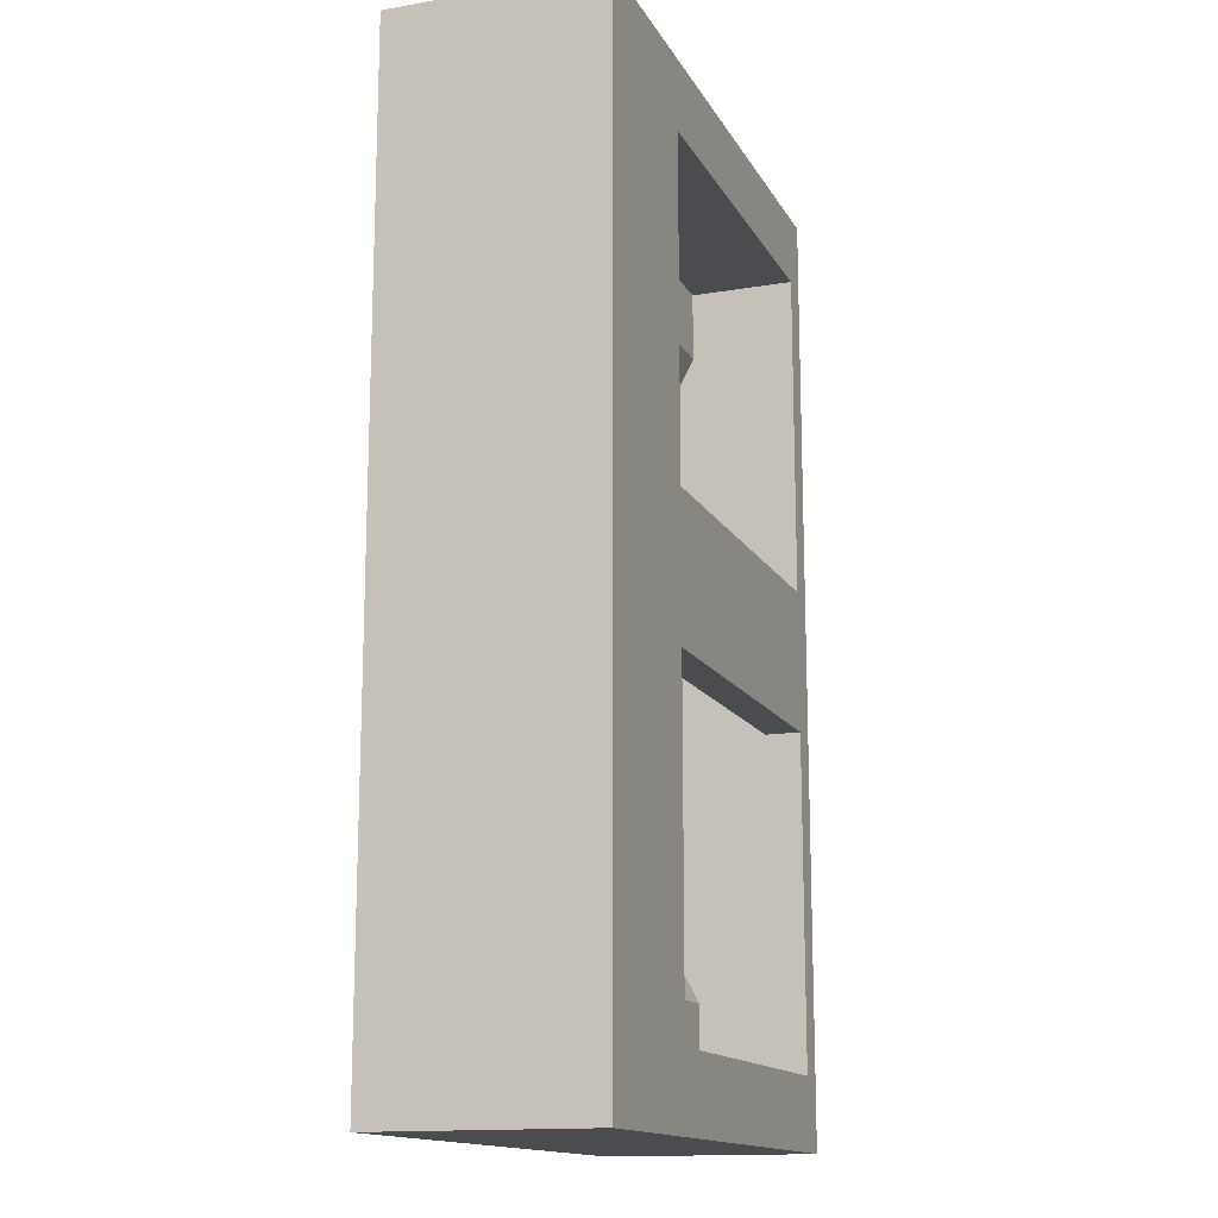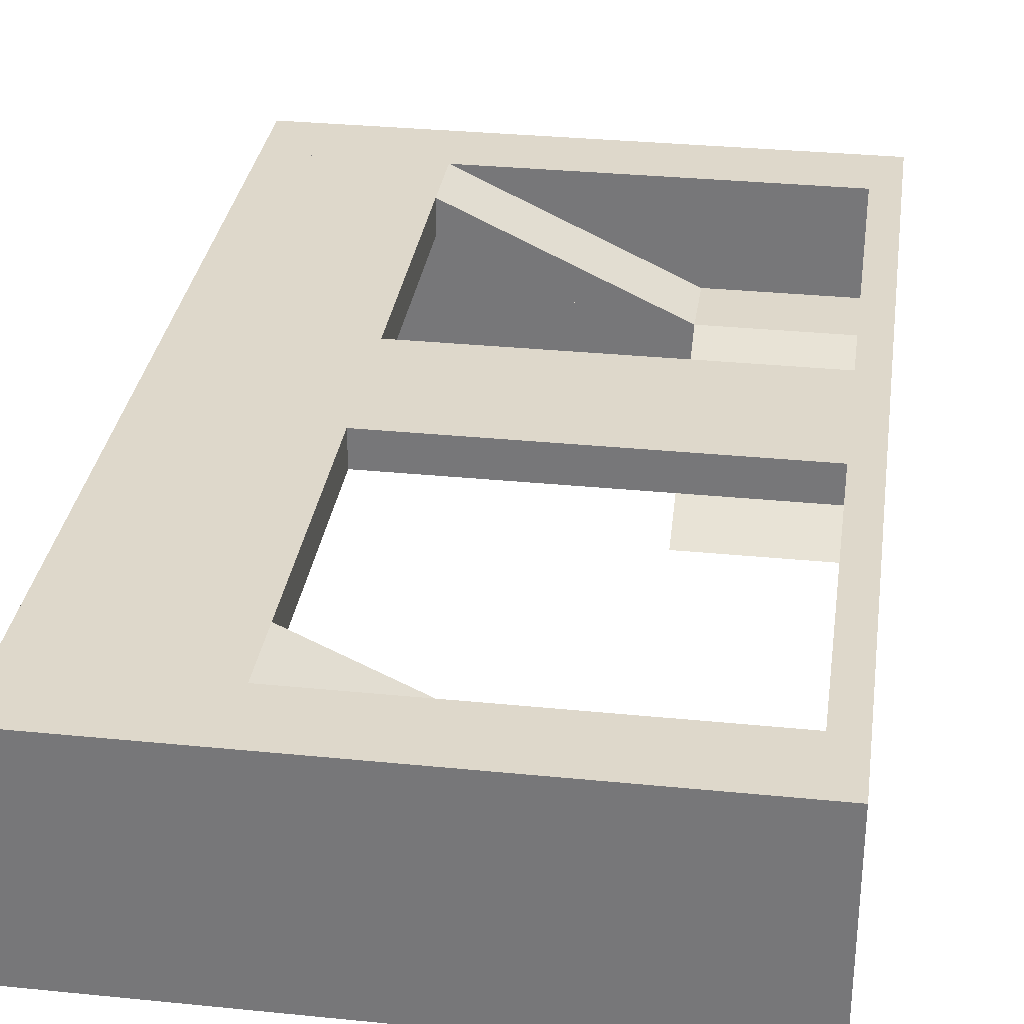
<metadata>
{"format":"obj","ext":"obj","renderer":"f3d","projection":"perspective","resolution":1024,"background":"white","views":[{"elev":-14.8,"azim":-70.0,"up":"+Y"},{"elev":31.6,"azim":8.1,"up":"+Z"}]}
</metadata>
<code>
g FlatCity_Building
v 1 -0.25 -0.125
v 1 -1.417 -0.25
v 1 -1.417 -0.125
v 1 -0.25 -0.25
v 1 0.25 -0.125
v 1 0.25 -0.25
v 1 0.25 0.125
v 1 -0.25 0.125
v 1 1.417 0.125
v 1 1.417 0.25
v 1 0.25 0.25
v 1 1.417 -0.125
v 1 -1.417 0.125
v 1 -0.25 0.25
v 1 -1.417 0.25
v 1 1.417 -0.25
v 1 1.667 -0.125
v 0.9 1.667 0.125
v 0.9 1.667 -0.125
v 1 1.667 0.125
v 0.4 1.667 0.125
v 0.4 1.667 -0.125
v -0.4 1.667 0.125
v -0.4 1.667 -0.125
v -0.9 1.667 0.125
v -0.9 1.667 -0.125
v -1 1.667 0.125
v -1 1.667 -0.125
v 0.9 1.667 0.25
v 0.9 1.667 0.125
v 1 1.667 0.25
v 0.4 1.667 0.25
v 0.4 1.667 0.125
v -0.4 1.667 0.25
v -0.4 1.667 0.125
v -0.9 1.667 0.25
v -0.9 1.667 0.125
v -1 1.667 0.25
v -1 1.667 0.125
v -0.9 -0.25 0.25
v -0.4 -1.167 0.25
v -0.9 -1.167 0.25
v -0.4 -0.25 0.25
v -0.9 0.25 0.25
v -0.4 0.25 0.25
v 0.9 0.25 0.25
v 0.9 -0.25 0.25
v 1 -0.25 0.25
v 1 -1.417 0.25
v 0.9 -1.417 0.25
v 1 0.25 0.25
v 0.9 1.417 0.25
v 1 1.417 0.25
v -0.9 1.167 0.25
v -0.4 1.167 0.25
v -1 0.25 0.25
v -1 -0.25 0.25
v -0.9 1.417 0.25
v -0.4 1.417 0.25
v -0.9 -1.167 0.125
v -0.4 -0.25 0.125
v -0.9 -0.25 0.125
v -0.4 -1.167 0.125
v -0.4 0.25 0.125
v 0.9 0.25 0.125
v 0.9 -0.25 0.125
v -0.9 0.25 0.125
v -0.4 1.167 0.125
v -0.9 1.167 0.125
v -0.9 -1.417 0.125
v -0.4 -1.417 0.125
v -0.4 1.417 0.125
v -0.9 1.417 0.125
v -1 -1.167 0.125
v -1 -0.25 0.25
v -1 -1.167 0.25
v -1 -1.167 0.125
v -1 -0.25 0.125
v -1 -0.25 0.25
v -0.9 -1.167 0.25
v -1 -0.25 0.25
v -0.9 -0.25 0.25
v -1 -1.167 0.25
v -0.9 -1.417 0.25
v -1 -1.417 0.25
v 0.9 1.167 -0.125
v 0.4 0.4583 -0.5
v 0.4 1.167 -0.125
v 0.9 0.4583 -0.5
v 0.9 1.417 -0.25
v 0.4 1.167 -0.25
v 0.9 1.167 -0.25
v 0.4 1.417 -0.25
v 0.4 -1.167 -0.125
v 0.9 -0.4583 -0.5
v 0.9 -1.167 -0.125
v 0.4 -0.4583 -0.5
v 0.4 1.167 -0.25
v 0.9 0.625 -0.5
v 0.9 1.167 -0.25
v 0.4 0.625 -0.5
v 0.9 -1.167 -0.25
v 0.4 -0.625 -0.5
v 0.4 -1.167 -0.25
v 0.9 -0.625 -0.5
v -1 1.167 0.125
v -1 0.25 0.25
v -1 0.25 0.125
v -1 1.167 0.125
v -1 1.167 0.25
v -1 0.25 0.25
v -1 -0.25 0.125
v -1 0.25 0.25
v -1 -0.25 0.25
v -1 0.25 0.125
v -1 0.25 -0.125
v -1 -0.25 -0.125
v -1 0.25 -0.25
v -1 -0.25 -0.25
v -0.9 0.25 0.25
v -1 1.167 0.25
v -0.9 1.167 0.25
v -1 0.25 0.25
v -1 1.417 0.25
v -0.9 1.417 0.25
v -1 0.25 0.125
v -1 1.167 -0.125
v -1 1.167 0.125
v -1 0.25 -0.125
v -1 1.167 -0.25
v -1 0.25 -0.25
v -1 1.167 -0.5
v -1 0.25 -0.5
v 0.9 -1.667 0.125
v 0.4 -1.667 -0.125
v 0.4 -1.667 0.125
v 0.9 -1.667 -0.125
v 1 -1.667 0.125
v 1 -1.667 -0.125
v -0.4 -1.667 -0.125
v -0.4 -1.667 0.125
v -0.9 -1.667 -0.125
v -0.9 -1.667 0.125
v -1 -1.667 -0.125
v -1 -1.667 0.125
v 1 -1.667 0.25
v 0.9 -1.667 0.125
v 0.9 -1.667 0.25
v 0.4 -1.667 0.125
v 0.4 -1.667 0.25
v -0.4 -1.667 0.125
v -0.4 -1.667 0.25
v -0.9 -1.667 0.125
v -0.9 -1.667 0.25
v -1 -1.667 0.125
v -1 -1.667 0.25
v 1 -1.667 -0.25
v 0.9 -1.667 -0.5
v 0.9 -1.667 -0.25
v 1 -1.667 -0.5
v 0.4 -1.667 -0.5
v 0.4 -1.667 -0.25
v -0.4 -1.667 -0.5
v -0.4 -1.667 -0.25
v -0.9 -1.667 -0.5
v -0.9 -1.667 -0.25
v -1 -1.667 -0.5
v -1 -1.667 -0.25
v 0.9 -1.667 -0.25
v 0.9 -1.667 -0.125
v 0.4 -1.667 -0.25
v 0.4 -1.667 -0.125
v -0.4 -1.667 -0.25
v -0.4 -1.667 -0.125
v -0.9 -1.667 -0.25
v -0.9 -1.667 -0.125
v -1 -1.667 -0.25
v -1 -1.667 -0.125
v 1 1.667 -0.25
v 0.9 1.667 -0.125
v 0.9 1.667 -0.25
v 0.4 1.667 -0.125
v 0.4 1.667 -0.25
v -0.4 1.667 -0.125
v -0.4 1.667 -0.25
v -0.9 1.667 -0.125
v -0.9 1.667 -0.25
v -1 1.667 -0.125
v -1 1.667 -0.25
v 1 1.667 -0.5
v 0.9 1.667 -0.25
v 0.9 1.667 -0.5
v 0.4 1.667 -0.25
v 0.4 1.667 -0.5
v -0.4 1.667 -0.25
v -0.4 1.667 -0.5
v -0.9 1.667 -0.25
v -0.9 1.667 -0.5
v -1 1.667 -0.25
v -1 1.667 -0.5
v -0.4 1.667 0.25
v -0.9 1.417 0.25
v -0.9 1.667 0.25
v -0.4 1.417 0.25
v 0.4 1.667 0.25
v 0.4 1.417 0.25
v -1 1.417 0.25
v -1 1.667 0.25
v 0.9 1.667 0.25
v 0.9 1.417 0.25
v 1 1.667 0.25
v -0.4 -1.417 0.125
v -0.9 -1.417 0.25
v -0.4 -1.417 0.25
v -0.9 -1.417 0.125
v -1 -1.417 0.25
v -1 -1.417 0.125
v 0.4 -1.417 0.25
v -0.4 -1.667 0.25
v -0.4 -1.417 0.25
v 0.4 -1.667 0.25
v -0.9 -1.667 0.25
v -0.9 -1.417 0.25
v -1 -1.667 0.25
v -1 -1.417 0.25
v 0.9 -1.417 0.25
v 0.9 -1.667 0.25
v 1 -1.417 0.25
v 1 -1.667 0.25
v -0.9 -1.417 -0.5
v -1 -1.417 -0.25
v -0.9 -1.417 -0.25
v -1 -1.417 -0.5
v -1 -1.417 -0.125
v -0.9 -1.417 -0.125
v -0.9 -1.417 -0.125
v -1 -1.417 0.125
v -0.9 -1.417 0.125
v -0.9 1.417 -0.125
v -1 1.417 -0.25
v -0.9 1.417 -0.25
v -1 1.417 -0.125
v -0.4 1.417 0.25
v -0.9 1.417 0.125
v -0.4 1.417 0.125
v -0.9 1.417 0.25
v -1 1.417 0.125
v -1 1.417 0.25
v -1 1.667 0.125
v -1 1.417 -0.125
v -1 1.667 -0.125
v -1 1.417 0.125
v -1 1.417 0.25
v -1 1.667 0.25
v -1 1.667 -0.25
v -1 1.417 -0.25
v -1 -1.417 -0.125
v -1 -1.667 0.125
v -1 -1.667 -0.125
v -1 -1.417 0.125
v -1 -1.667 0.25
v -1 -1.417 0.25
v -1 -1.417 -0.25
v -1 -1.667 -0.25
v -0.9 1.417 0.125
v -1 1.417 -0.125
v -0.9 1.417 -0.125
v -1 1.417 0.125
v 1 -1.417 0.125
v 1 -1.667 0.25
v 1 -1.417 0.25
v 1 -1.667 0.125
v 1 -1.417 -0.125
v 1 -1.417 0.125
v 1 -1.667 -0.125
v 1 -1.417 -0.25
v 1 -1.417 -0.125
v 1 -1.667 -0.25
v 1 -1.417 -0.25
v 1 -1.667 -0.5
v 1 -1.417 -0.5
v 1 1.667 -0.125
v 1 1.417 0.125
v 1 1.667 0.125
v 1 1.417 -0.125
v 1 1.417 0.25
v 1 1.667 0.25
v 1 1.417 0.125
v 1 1.667 -0.25
v 1 1.417 -0.125
v 1 1.417 -0.25
v 1 1.417 -0.5
v 1 1.417 -0.25
v 1 1.667 -0.5
v 1 1.417 0.125
v 0.9 1.417 -0.125
v 1 1.417 -0.125
v 0.9 1.417 0.125
v 1 1.417 0.25
v 0.9 1.417 0.25
v 0.9 1.417 -0.25
v 0.4 1.417 -0.25
v 0.4 1.417 -0.125
v 1 1.417 -0.25
v -1 -1.417 0.125
v -1 -1.167 0.25
v -1 -1.417 0.25
v -1 -1.417 0.125
v -1 -1.167 0.125
v -1 -1.167 0.25
v -1 1.417 0.25
v -1 1.167 0.125
v -1 1.417 0.125
v -1 1.417 0.25
v -1 1.167 0.25
v -1 1.167 0.125
v -1 1.167 0.125
v -1 1.417 -0.125
v -1 1.417 0.125
v -1 1.167 -0.125
v -1 1.417 -0.25
v -1 1.167 -0.25
v -1 1.417 -0.5
v -1 1.167 -0.5
v -1 -1.167 0.125
v -1 -0.25 -0.125
v -1 -0.25 0.125
v -1 -1.167 -0.125
v -1 -1.417 0.125
v -1 -1.417 -0.125
v -1 -0.25 -0.25
v -1 -1.167 -0.25
v -1 -0.25 -0.5
v -1 -1.167 -0.5
v -1 -1.417 -0.25
v -1 -1.417 -0.5
v -0.4 -1.417 0.25
v 0.4 -1.167 -0.125
v 0.4 -1.417 -0.125
v -0.4 -1.167 0.25
v -0.4 -1.417 0.25
v -0.9 -1.417 0.25
v -0.4 1.167 0.25
v 0.4 1.417 -0.125
v 0.4 1.167 -0.125
v -0.4 1.417 0.25
v -0.4 1.167 0.125
v 0.4 1.417 -0.25
v -0.4 1.417 0.125
v 0.4 1.167 -0.25
v 0.9 1.167 -0.125
v 0.4 1.417 -0.125
v 0.9 1.417 -0.125
v 0.4 1.167 -0.125
v 0.9 -1.417 -0.125
v 0.4 -1.167 -0.125
v 0.9 -1.167 -0.125
v 0.4 -1.417 -0.125
v 1 1.667 0.25
v 1 1.417 0.25
v 0.9 1.417 0.25
v 1 -1.417 -0.125
v 0.9 -1.417 0.125
v 1 -1.417 0.125
v 0.9 -1.417 -0.125
v 0.9 -1.417 0.25
v 1 -1.417 0.25
v 1 -1.417 -0.25
v 0.9 -1.417 -0.25
v 0.4 -1.417 -0.125
v 0.4 -1.417 -0.25
v 1 -0.25 -0.5
v 1 -1.417 -0.25
v 1 -0.25 -0.25
v 1 -1.417 -0.5
v 1 1.417 -0.5
v 1 0.25 -0.25
v 1 1.417 -0.25
v 1 0.25 -0.5
v 1 0.25 -0.5
v 0.9 0.25 -0.25
v 1 0.25 -0.25
v 0.9 0.25 -0.5
v 1 -0.25 -0.25
v 0.9 -0.25 -0.5
v 1 -0.25 -0.5
v 0.9 -0.25 -0.25
v 1 0.25 -0.25
v 0.9 -0.25 -0.25
v 1 -0.25 -0.25
v 0.9 0.25 -0.25
v 1 -1.417 -0.5
v 0.9 -1.417 -0.25
v 1 -1.417 -0.25
v 0.9 -1.417 -0.5
v -1 1.667 -0.25
v -1 1.417 -0.5
v -1 1.667 -0.5
v -1 1.417 -0.25
v -1 -1.417 -0.5
v -1 -1.667 -0.25
v -1 -1.667 -0.5
v -1 -1.417 -0.25
v -0.9 1.417 -0.25
v -1 1.417 -0.5
v -0.9 1.417 -0.5
v -1 1.417 -0.25
v -1 -0.25 -0.25
v -1 0.25 -0.5
v -1 0.25 -0.25
v -1 -0.25 -0.5
v -0.4 -1.417 0.125
v 0.4 -1.167 -0.25
v -0.4 -1.167 0.125
v 0.4 -1.417 -0.25
v 0.9 -1.167 -0.25
v 0.4 -1.417 -0.25
v 0.9 -1.417 -0.25
v 0.4 -1.167 -0.25
v 1 1.417 -0.25
v 0.9 1.417 -0.5
v 1 1.417 -0.5
v 0.9 1.417 -0.25
v 0.9 -0.25 0.125
v 0.9 0.25 -0.125
v 0.9 0.25 0.125
v 0.9 -0.25 -0.125
v 0.9 -1.167 -0.125
v 0.9 -1.417 -0.125
v 0.9 -1.417 0.125
v 0.9 -1.417 0.25
v 0.9 -0.25 0.25
v 0.9 -0.25 -0.25
v 0.9 -1.167 -0.25
v 0.9 1.417 0.125
v 0.9 0.25 0.25
v 0.9 1.417 0.25
v 0.9 1.167 -0.125
v 0.9 1.417 -0.125
v 0.9 1.167 -0.25
v 0.9 0.25 -0.25
v 0.9 -0.25 0.125
v -0.4 -0.25 0.25
v 0.9 -0.25 0.25
v -0.4 -0.25 0.125
v 0.9 0.25 0.125
v -0.4 0.25 0.25
v -0.4 0.25 0.125
v 0.9 0.25 0.25
v -0.9 1.167 0.125
v -0.9 0.25 -0.125
v -0.9 0.25 0.125
v -0.9 1.167 -0.125
v -0.9 0.25 -0.25
v -0.9 1.167 -0.25
v -0.9 1.417 0.125
v -0.9 1.417 -0.125
v -0.9 1.417 -0.25
v -0.9 0.25 -0.5
v -0.9 1.167 -0.5
v -0.9 1.417 -0.5
v -0.4 -1.167 0.125
v -0.4 -0.25 0.25
v -0.4 -0.25 0.125
v -0.4 -1.167 0.25
v -0.4 1.167 0.125
v -0.4 0.25 0.25
v -0.4 1.167 0.25
v -0.4 0.25 0.125
v -0.4 -1.167 0.25
v 0.4 -1.167 -0.25
v 0.4 -1.167 -0.125
v -0.4 -1.167 0.125
v -0.4 1.167 0.25
v 0.4 1.167 -0.25
v -0.4 1.167 0.125
v 0.4 1.167 -0.125
v 0.4 1.167 -0.25
v 0.4 0.4583 -0.5
v 0.4 0.625 -0.5
v 0.4 1.167 -0.125
v 0.4 -1.167 -0.125
v 0.4 -0.625 -0.5
v 0.4 -0.4583 -0.5
v 0.4 -1.167 -0.25
v -0.9 -0.25 0.125
v -0.9 -1.167 -0.125
v -0.9 -1.167 0.125
v -0.9 -0.25 -0.125
v -0.9 -1.417 -0.125
v -0.9 -1.417 0.125
v -0.9 -1.167 -0.25
v -0.9 -0.25 -0.25
v -0.9 -1.417 -0.25
v -0.9 -1.417 -0.5
v -0.9 -1.167 -0.5
v -0.9 -0.25 -0.5
v 0.4 -1.417 0.125
v -0.4 -1.417 0.25
v -0.4 -1.417 0.125
v 0.4 -1.417 0.25
v 0.4 -1.417 -0.125
v -0.4 -1.417 -0.125
v -0.9 -1.417 0.125
v -0.9 -1.417 -0.125
v 0.9 -1.417 0.125
v 0.9 -1.417 0.25
v 0.9 -1.417 -0.125
v -0.4 -1.417 -0.25
v -0.9 -1.417 -0.25
v 0.4 -1.417 -0.25
v 0.4 1.417 0.25
v -0.4 1.417 0.125
v -0.4 1.417 0.25
v 0.4 1.417 0.125
v 0.9 1.417 0.25
v 0.9 1.417 0.125
v -0.4 1.417 -0.125
v -0.9 1.417 -0.125
v -0.9 1.417 0.125
v 0.4 1.417 -0.125
v 0.9 1.417 -0.125
v -0.9 1.417 -0.25
v -0.4 1.417 -0.25
v 0.4 1.417 -0.25
v 0.9 -1.417 -0.5
v 0.4 -1.417 -0.25
v 0.4 -1.417 -0.5
v 0.9 -1.417 -0.25
v -0.4 -1.417 -0.25
v -0.4 -1.417 -0.5
v -0.9 -1.417 -0.25
v -0.9 -1.417 -0.5
v -0.9 -0.25 -0.25
v -0.9 0.25 -0.125
v -0.9 0.25 -0.25
v -0.9 -0.25 -0.125
v -0.9 0.25 0.125
v -0.9 -0.25 0.125
v 0.9 0.25 -0.5
v 0.9 1.417 -0.25
v 0.9 0.25 -0.25
v 0.9 1.417 -0.5
v 0.4 1.417 -0.25
v -0.4 1.417 -0.5
v -0.4 1.417 -0.25
v 0.4 1.417 -0.5
v -0.9 1.417 -0.5
v -0.9 1.417 -0.25
v 0.9 1.417 -0.25
v 0.9 1.417 -0.5
v -0.9 0.25 -0.5
v -0.9 -0.25 -0.25
v -0.9 0.25 -0.25
v -0.9 -0.25 -0.5
v 0.9 -1.417 -0.5
v 0.9 -0.25 -0.25
v 0.9 -1.417 -0.25
v 0.9 -0.25 -0.5
g FlatCity_Building_0
f 3 2 1
f 2 4 1
f 1 4 5
f 4 6 5
f 5 7 1
f 7 8 1
f 1 8 3
f 9 7 5
f 7 9 10
f 11 7 10
f 7 11 8
f 12 9 5
f 5 6 12
f 8 13 3
f 13 8 14
f 11 14 8
f 15 13 14
f 6 16 12
f 19 18 17
f 18 20 17
f 21 18 19
f 22 21 19
f 23 21 22
f 24 23 22
f 25 23 24
f 26 25 24
f 27 25 26
f 28 27 26
f 30 29 20
f 29 31 20
f 32 29 30
f 33 32 30
f 34 32 33
f 35 34 33
f 36 34 35
f 37 36 35
f 38 36 37
f 39 38 37
f 42 41 40
f 41 43 40
f 40 43 44
f 43 45 44
f 45 43 46
f 43 47 46
f 46 47 48
f 48 47 49
f 47 50 49
f 51 46 48
f 52 46 51
f 53 52 51
f 54 44 45
f 55 54 45
f 40 44 56
f 57 40 56
f 54 55 58
f 55 59 58
f 62 61 60
f 61 63 60
f 64 61 62
f 61 64 65
f 66 61 65
f 67 64 62
f 64 67 68
f 67 69 68
f 60 63 70
f 63 71 70
f 72 68 69
f 73 72 69
f 76 75 74
f 79 78 77
f 82 81 80
f 81 83 80
f 80 83 84
f 83 85 84
f 88 87 86
f 87 89 86
f 92 91 90
f 91 93 90
f 96 95 94
f 95 97 94
f 100 99 98
f 99 101 98
f 104 103 102
f 103 105 102
f 108 107 106
f 111 110 109
f 114 113 112
f 113 115 112
f 112 115 116
f 117 112 116
f 116 118 117
f 118 119 117
f 122 121 120
f 121 123 120
f 124 121 122
f 125 124 122
f 128 127 126
f 127 129 126
f 127 130 129
f 130 131 129
f 130 132 131
f 132 133 131
f 136 135 134
f 135 137 134
f 134 137 138
f 137 139 138
f 140 135 136
f 141 140 136
f 142 140 141
f 143 142 141
f 144 142 143
f 145 144 143
f 147 138 146
f 148 147 146
f 149 147 148
f 150 149 148
f 151 149 150
f 152 151 150
f 153 151 152
f 154 153 152
f 155 153 154
f 156 155 154
f 159 158 157
f 158 160 157
f 161 158 159
f 162 161 159
f 163 161 162
f 164 163 162
f 165 163 164
f 166 165 164
f 167 165 166
f 168 167 166
f 169 157 139
f 170 169 139
f 171 169 170
f 172 171 170
f 173 171 172
f 174 173 172
f 175 173 174
f 176 175 174
f 177 175 176
f 178 177 176
f 181 180 179
f 180 17 179
f 182 180 181
f 183 182 181
f 184 182 183
f 185 184 183
f 186 184 185
f 187 186 185
f 188 186 187
f 189 188 187
f 191 179 190
f 192 191 190
f 193 191 192
f 194 193 192
f 195 193 194
f 196 195 194
f 197 195 196
f 198 197 196
f 199 197 198
f 200 199 198
f 203 202 201
f 202 204 201
f 201 204 205
f 204 206 205
f 207 202 203
f 208 207 203
f 205 206 209
f 206 210 209
f 209 210 211
f 214 213 212
f 213 215 212
f 213 216 215
f 216 217 215
f 220 219 218
f 219 221 218
f 222 219 220
f 223 222 220
f 224 222 223
f 225 224 223
f 218 221 226
f 221 227 226
f 226 227 228
f 227 229 228
f 232 231 230
f 231 233 230
f 234 231 232
f 235 234 232
f 237 234 236
f 238 237 236
f 241 240 239
f 240 242 239
f 245 244 243
f 244 246 243
f 244 247 246
f 247 248 246
f 251 250 249
f 250 252 249
f 252 253 249
f 253 254 249
f 250 251 255
f 256 250 255
f 259 258 257
f 258 260 257
f 258 261 260
f 261 262 260
f 259 257 263
f 264 259 263
f 267 266 265
f 266 268 265
f 271 270 269
f 270 272 269
f 274 272 273
f 272 275 273
f 277 275 276
f 275 278 276
f 278 280 279
f 280 281 279
f 284 283 282
f 283 285 282
f 287 286 284
f 286 288 284
f 282 290 289
f 290 291 289
f 293 292 289
f 292 294 289
f 297 296 295
f 296 298 295
f 295 298 299
f 298 300 299
f 301 296 297
f 301 302 296
f 302 303 296
f 304 301 297
f 307 306 305
f 310 309 308
f 313 312 311
f 316 315 314
f 319 318 317
f 318 320 317
f 318 321 320
f 321 322 320
f 321 323 322
f 323 324 322
f 327 326 325
f 326 328 325
f 325 328 329
f 328 330 329
f 326 331 328
f 331 332 328
f 328 332 330
f 331 333 332
f 333 334 332
f 332 334 335
f 332 335 330
f 334 336 335
f 339 338 337
f 338 340 337
f 342 341 42
f 341 41 42
f 345 344 343
f 344 346 343
f 349 348 347
f 348 350 347
f 353 352 351
f 352 354 351
f 357 356 355
f 356 358 355
f 361 360 359
f 364 363 362
f 363 365 362
f 366 363 364
f 367 366 364
f 362 365 368
f 365 369 368
f 365 370 369
f 370 371 369
f 374 373 372
f 373 375 372
f 378 377 376
f 377 379 376
f 382 381 380
f 381 383 380
f 386 385 384
f 385 387 384
f 390 389 388
f 389 391 388
f 394 393 392
f 393 395 392
f 398 397 396
f 397 399 396
f 402 401 400
f 401 403 400
f 406 405 404
f 405 407 404
f 410 409 408
f 409 411 408
f 414 413 412
f 413 415 412
f 418 417 416
f 417 419 416
f 422 421 420
f 421 423 420
g FlatCity_Building_1
f 426 425 424
f 425 427 424
f 424 427 428
f 424 428 429
f 429 430 424
f 430 431 424
f 431 432 424
f 428 427 433
f 434 428 433
f 425 426 435
f 426 436 435
f 436 437 435
f 435 438 425
f 435 439 438
f 425 438 440
f 441 425 440
f 433 427 441
f 427 425 441
f 444 443 442
f 443 445 442
f 448 447 446
f 447 449 446
f 452 451 450
f 451 453 450
f 451 454 453
f 454 455 453
f 450 453 456
f 453 457 456
f 453 455 457
f 455 458 457
f 454 459 455
f 459 460 455
f 455 460 458
f 460 461 458
f 464 463 462
f 463 465 462
f 468 467 466
f 467 469 466
f 472 471 470
f 471 473 470
f 476 475 474
f 475 477 474
f 480 479 478
f 479 481 478
f 484 483 482
f 483 485 482
f 488 487 486
f 487 489 486
f 490 487 488
f 491 490 488
f 487 492 489
f 492 493 489
f 490 494 487
f 494 492 487
f 494 495 492
f 495 496 492
f 492 496 493
f 496 497 493
f 500 499 498
f 499 501 498
f 500 498 502
f 503 500 502
f 504 500 503
f 505 504 503
f 498 501 506
f 501 507 506
f 502 498 508
f 498 506 508
f 505 503 509
f 510 505 509
f 509 503 511
f 503 502 511
f 514 513 512
f 513 515 512
f 512 515 516
f 515 517 516
f 513 518 515
f 519 518 513
f 520 519 513
f 518 521 515
f 515 521 517
f 521 522 517
f 519 523 518
f 523 524 518
f 518 524 521
f 524 525 521
f 528 527 526
f 527 529 526
f 530 527 528
f 531 530 528
f 532 530 531
f 533 532 531
f 536 535 534
f 535 537 534
f 537 535 538
f 539 537 538
f 542 541 540
f 541 543 540
f 546 545 544
f 545 547 544
f 548 545 546
f 549 548 546
f 544 547 550
f 547 551 550
f 554 553 552
f 553 555 552
f 558 557 556
f 557 559 556

</code>
